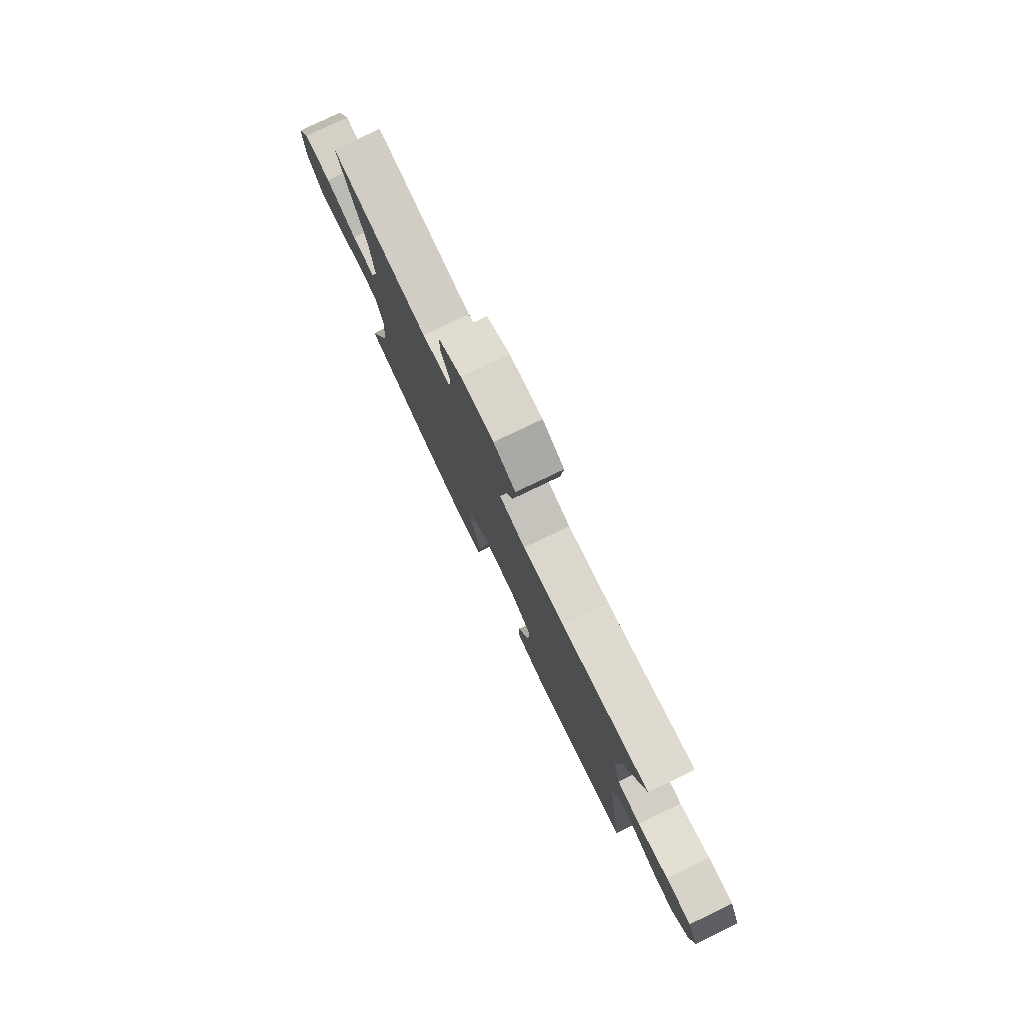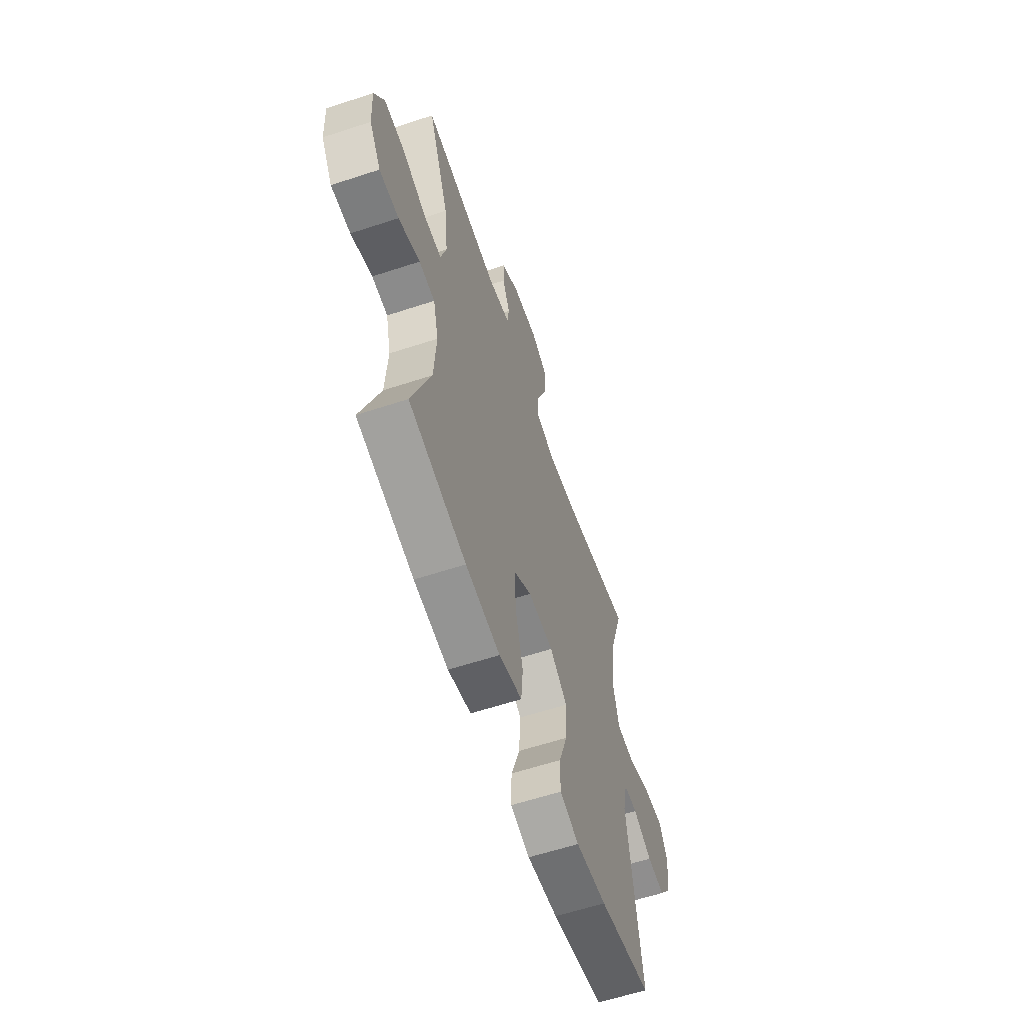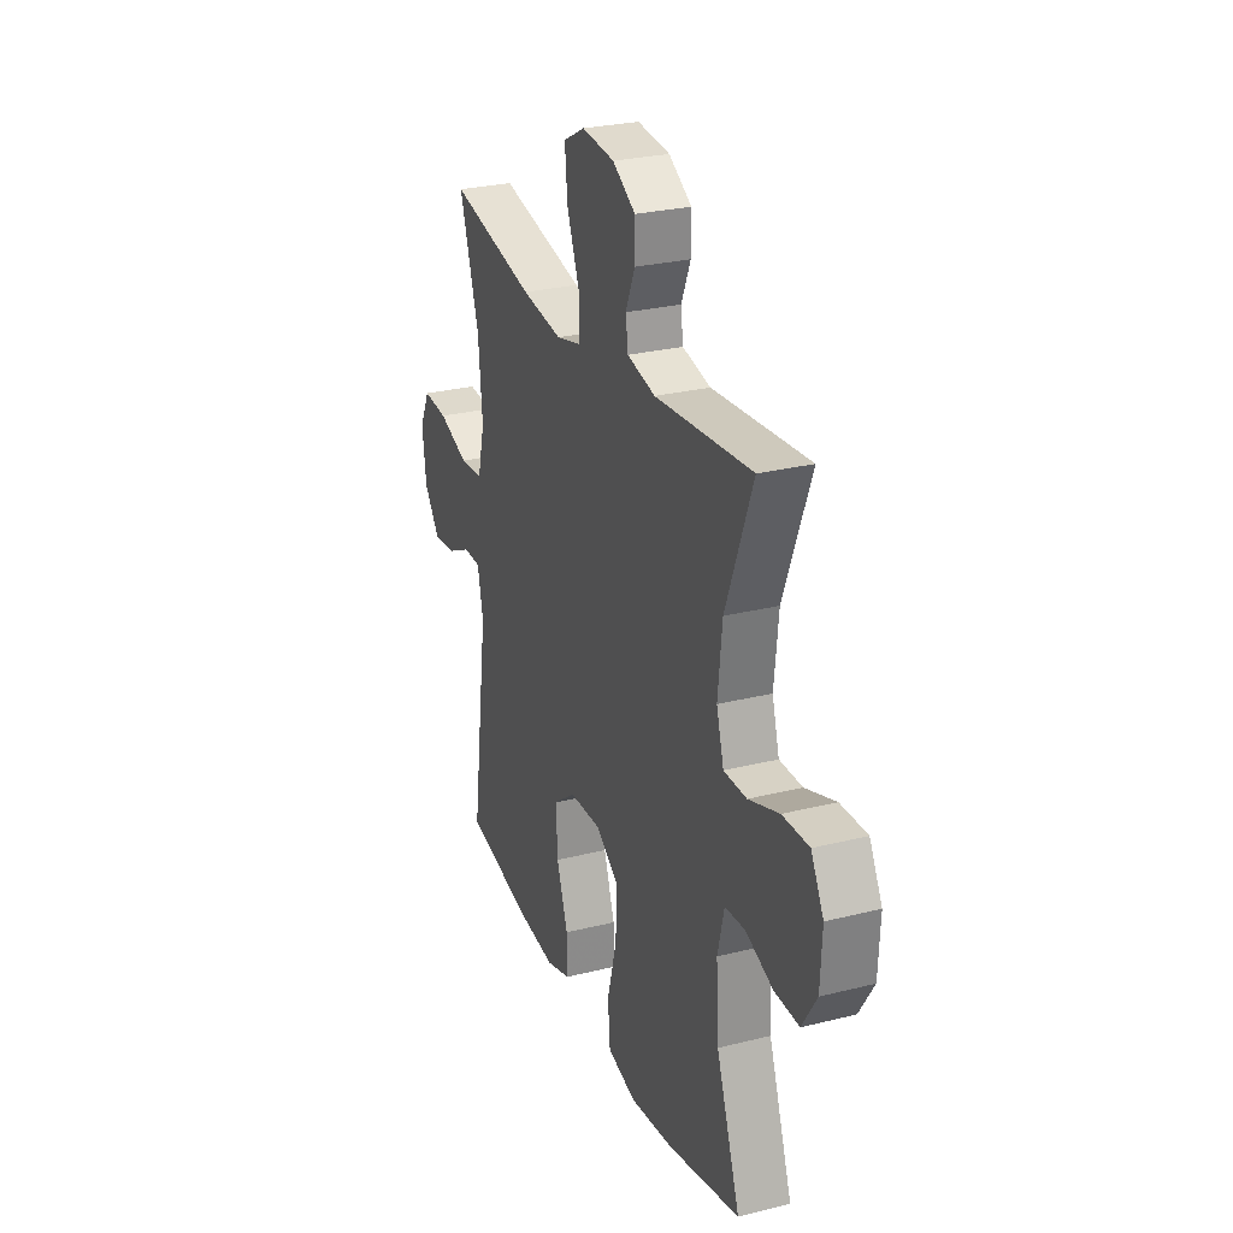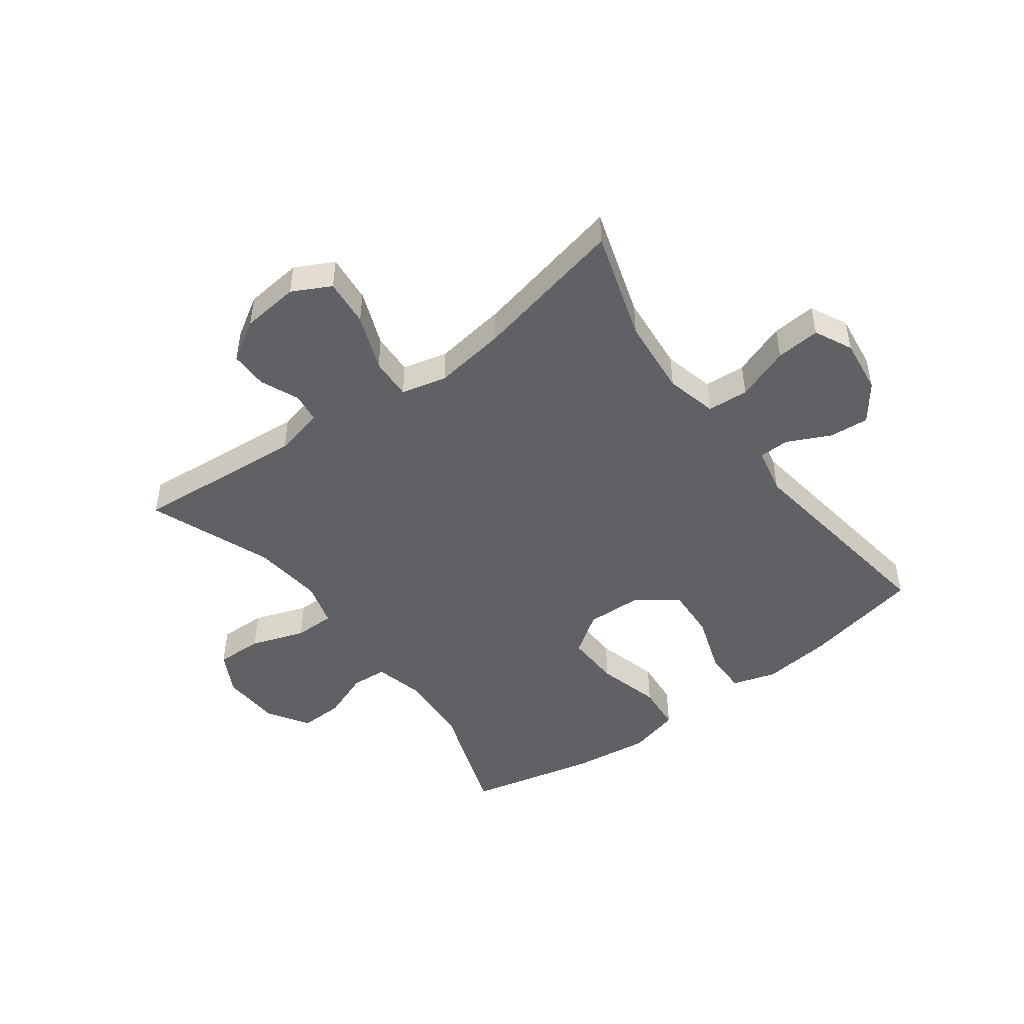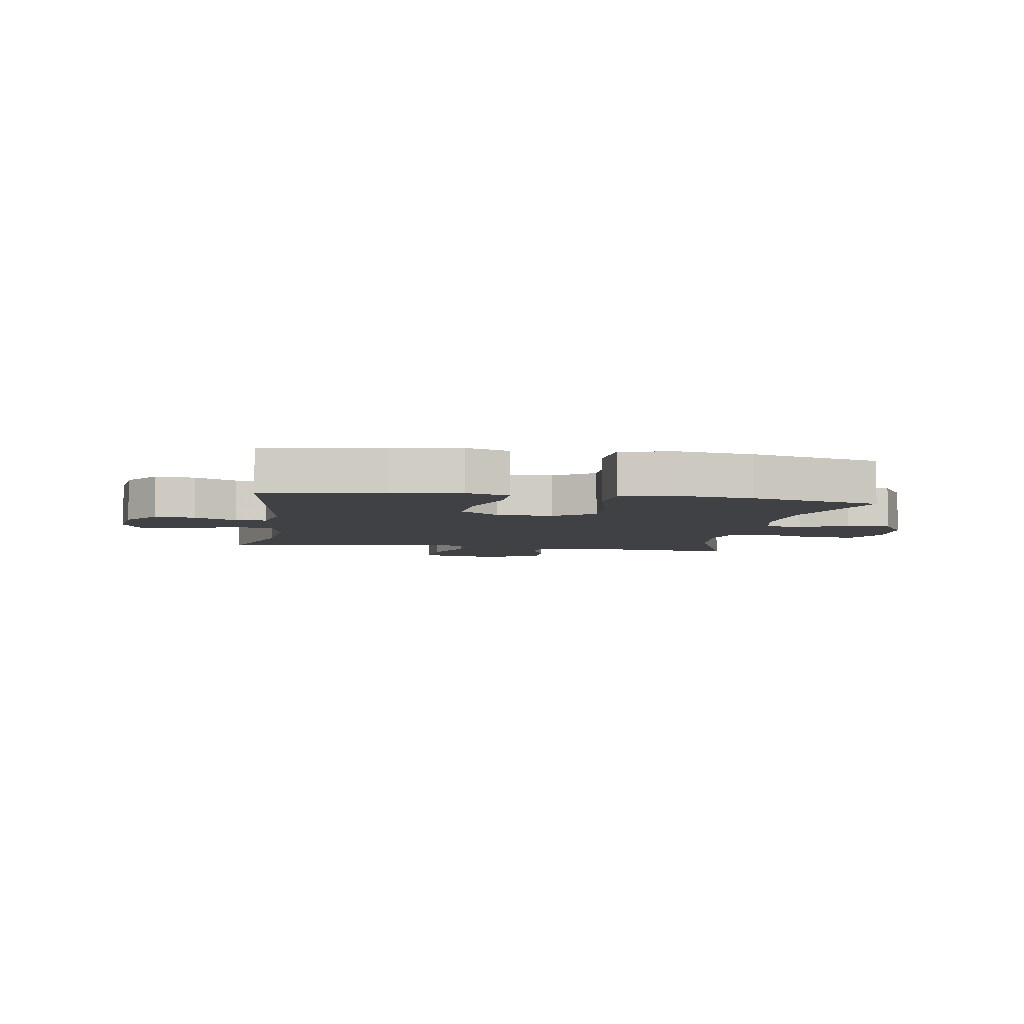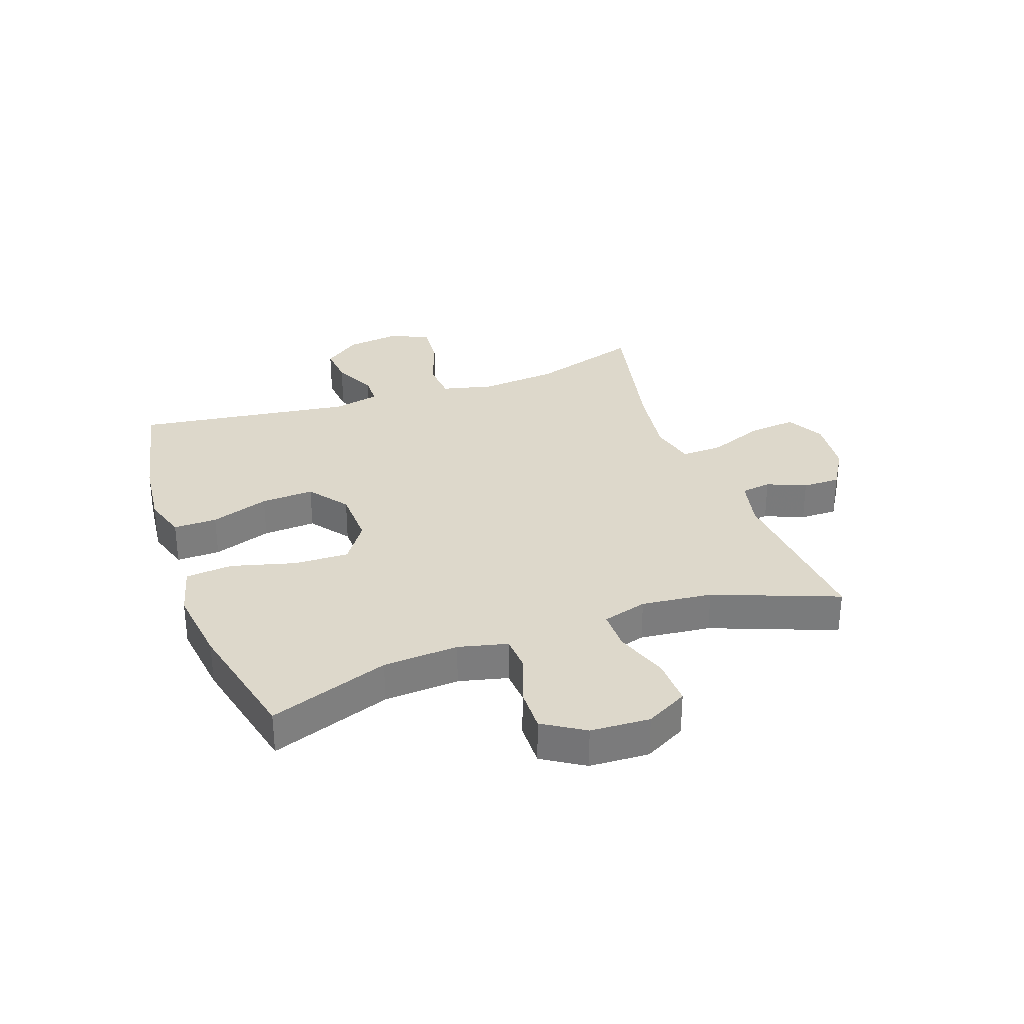
<metadata>
{"format":"obj","ext":"obj","renderer":"f3d","projection":"perspective","resolution":1024,"background":"white","views":[{"elev":79.3,"azim":64.4,"up":"+Z"},{"elev":-60.4,"azim":-71.4,"up":"+Z"},{"elev":27.2,"azim":-111.1,"up":"+Z"},{"elev":-47.7,"azim":36.6,"up":"+Y"},{"elev":-5.6,"azim":170.9,"up":"+Y"},{"elev":31.5,"azim":-109.6,"up":"+Y"}]}
</metadata>
<code>
v 0.5 0.07 0.5
v 0.441 0.07 0.313
v 0.429 0.07 0.181
v 0.45 0.07 0.094
v 0.52 0.07 0.089
v 0.611 0.07 0.122
v 0.686 0.07 0.128
v 0.717 0.07 0.064
v 0.705 0.07 -0.029
v 0.658 0.07 -0.092
v 0.59 0.07 -0.086
v 0.518 0.07 -0.051
v 0.466 0.07 -0.052
v 0.449 0.07 -0.132
v 0.5 0.07 -0.5
v 0.298 0.07 -0.542
v 0.18 0.07 -0.555
v 0.106 0.07 -0.532
v 0.107 0.07 -0.458
v 0.141 0.07 -0.359
v 0.146 0.07 -0.269
v 0.079 0.07 -0.219
v -0.018 0.07 -0.216
v -0.086 0.07 -0.263
v -0.083 0.07 -0.357
v -0.054 0.07 -0.465
v -0.061 0.07 -0.545
v -0.149 0.07 -0.568
v -0.281 0.07 -0.551
v -0.5 0.07 -0.5
v -0.428 0.07 -0.296
v -0.42 0.07 -0.168
v -0.44 0.07 -0.085
v -0.501 0.07 -0.081
v -0.583 0.07 -0.112
v -0.658 0.07 -0.114
v -0.702 0.07 -0.044
v -0.707 0.07 0.057
v -0.669 0.07 0.128
v -0.589 0.07 0.126
v -0.497 0.07 0.094
v -0.428 0.07 0.094
v -0.406 0.07 0.17
v -0.419 0.07 0.29
v -0.5 0.07 0.5
v -0.208 0.07 0.475
v -0.123 0.07 0.494
v -0.116 0.07 0.545
v -0.144 0.07 0.611
v -0.144 0.07 0.675
v -0.075 0.07 0.717
v 0.023 0.07 0.727
v 0.088 0.07 0.693
v 0.08 0.07 0.612
v 0.043 0.07 0.517
v 0.04 0.07 0.446
v 0.117 0.07 0.427
v 0.24 0.07 0.444
v 0.5 0 0.5
v 0.441 0 0.313
v 0.429 0 0.181
v 0.45 0 0.094
v 0.52 0 0.089
v 0.611 0 0.122
v 0.686 0 0.128
v 0.717 0 0.064
v 0.705 0 -0.029
v 0.658 0 -0.092
v 0.59 0 -0.086
v 0.518 0 -0.051
v 0.466 0 -0.052
v 0.449 0 -0.132
v 0.5 0 -0.5
v 0.298 0 -0.542
v 0.18 0 -0.555
v 0.106 0 -0.532
v 0.107 0 -0.458
v 0.141 0 -0.359
v 0.146 0 -0.269
v 0.079 0 -0.219
v -0.018 0 -0.216
v -0.086 0 -0.263
v -0.083 0 -0.357
v -0.054 0 -0.465
v -0.061 0 -0.545
v -0.149 0 -0.568
v -0.281 0 -0.551
v -0.5 0 -0.5
v -0.428 0 -0.296
v -0.42 0 -0.168
v -0.44 0 -0.085
v -0.501 0 -0.081
v -0.583 0 -0.112
v -0.658 0 -0.114
v -0.702 0 -0.044
v -0.707 0 0.057
v -0.669 0 0.128
v -0.589 0 0.126
v -0.497 0 0.094
v -0.428 0 0.094
v -0.406 0 0.17
v -0.419 0 0.29
v -0.5 0 0.5
v -0.208 0 0.475
v -0.123 0 0.494
v -0.116 0 0.545
v -0.144 0 0.611
v -0.144 0 0.675
v -0.075 0 0.717
v 0.023 0 0.727
v 0.088 0 0.693
v 0.08 0 0.612
v 0.043 0 0.517
v 0.04 0 0.446
v 0.117 0 0.427
v 0.24 0 0.444
f 52 53 54 55
f 52 55 56
f 51 52 56
f 48 49 50 51
f 47 48 51 56
f 46 47 56
f 44 45 46 56
f 43 44 56 57
f 38 39 40 41
f 38 41 42
f 37 38 42
f 34 35 36 37
f 33 34 37 42
f 32 33 42 43
f 28 29 30 31
f 28 31 32
f 25 26 27 28
f 24 25 28 32
f 23 24 32 43
f 17 18 19 20
f 17 20 21
f 14 15 16 17
f 13 14 17 21
f 9 10 11 12
f 9 12 13
f 8 9 13
f 5 6 7 8
f 4 5 8 13
f 3 4 13 21
f 58 1 2
f 22 23 43 57
f 21 22 57 58
f 2 3 21 58
f 113 112 111 110
f 114 113 110
f 114 110 109
f 109 108 107 106
f 114 109 106 105
f 114 105 104
f 114 104 103 102
f 115 114 102 101
f 99 98 97 96
f 100 99 96
f 100 96 95
f 95 94 93 92
f 100 95 92 91
f 101 100 91 90
f 89 88 87 86
f 90 89 86
f 86 85 84 83
f 90 86 83 82
f 101 90 82 81
f 78 77 76 75
f 79 78 75
f 75 74 73 72
f 79 75 72 71
f 70 69 68 67
f 71 70 67
f 71 67 66
f 66 65 64 63
f 71 66 63 62
f 79 71 62 61
f 60 59 116
f 115 101 81 80
f 116 115 80 79
f 116 79 61 60
f 1 59 60 2
f 2 60 61 3
f 3 61 62 4
f 4 62 63 5
f 5 63 64 6
f 6 64 65 7
f 7 65 66 8
f 8 66 67 9
f 9 67 68 10
f 10 68 69 11
f 11 69 70 12
f 12 70 71 13
f 13 71 72 14
f 14 72 73 15
f 15 73 74 16
f 16 74 75 17
f 17 75 76 18
f 18 76 77 19
f 19 77 78 20
f 20 78 79 21
f 21 79 80 22
f 22 80 81 23
f 23 81 82 24
f 24 82 83 25
f 25 83 84 26
f 26 84 85 27
f 27 85 86 28
f 28 86 87 29
f 29 87 88 30
f 30 88 89 31
f 31 89 90 32
f 32 90 91 33
f 33 91 92 34
f 34 92 93 35
f 35 93 94 36
f 36 94 95 37
f 37 95 96 38
f 38 96 97 39
f 39 97 98 40
f 40 98 99 41
f 41 99 100 42
f 42 100 101 43
f 43 101 102 44
f 44 102 103 45
f 45 103 104 46
f 46 104 105 47
f 47 105 106 48
f 48 106 107 49
f 49 107 108 50
f 50 108 109 51
f 51 109 110 52
f 52 110 111 53
f 53 111 112 54
f 54 112 113 55
f 55 113 114 56
f 56 114 115 57
f 57 115 116 58
f 58 116 59 1

</code>
